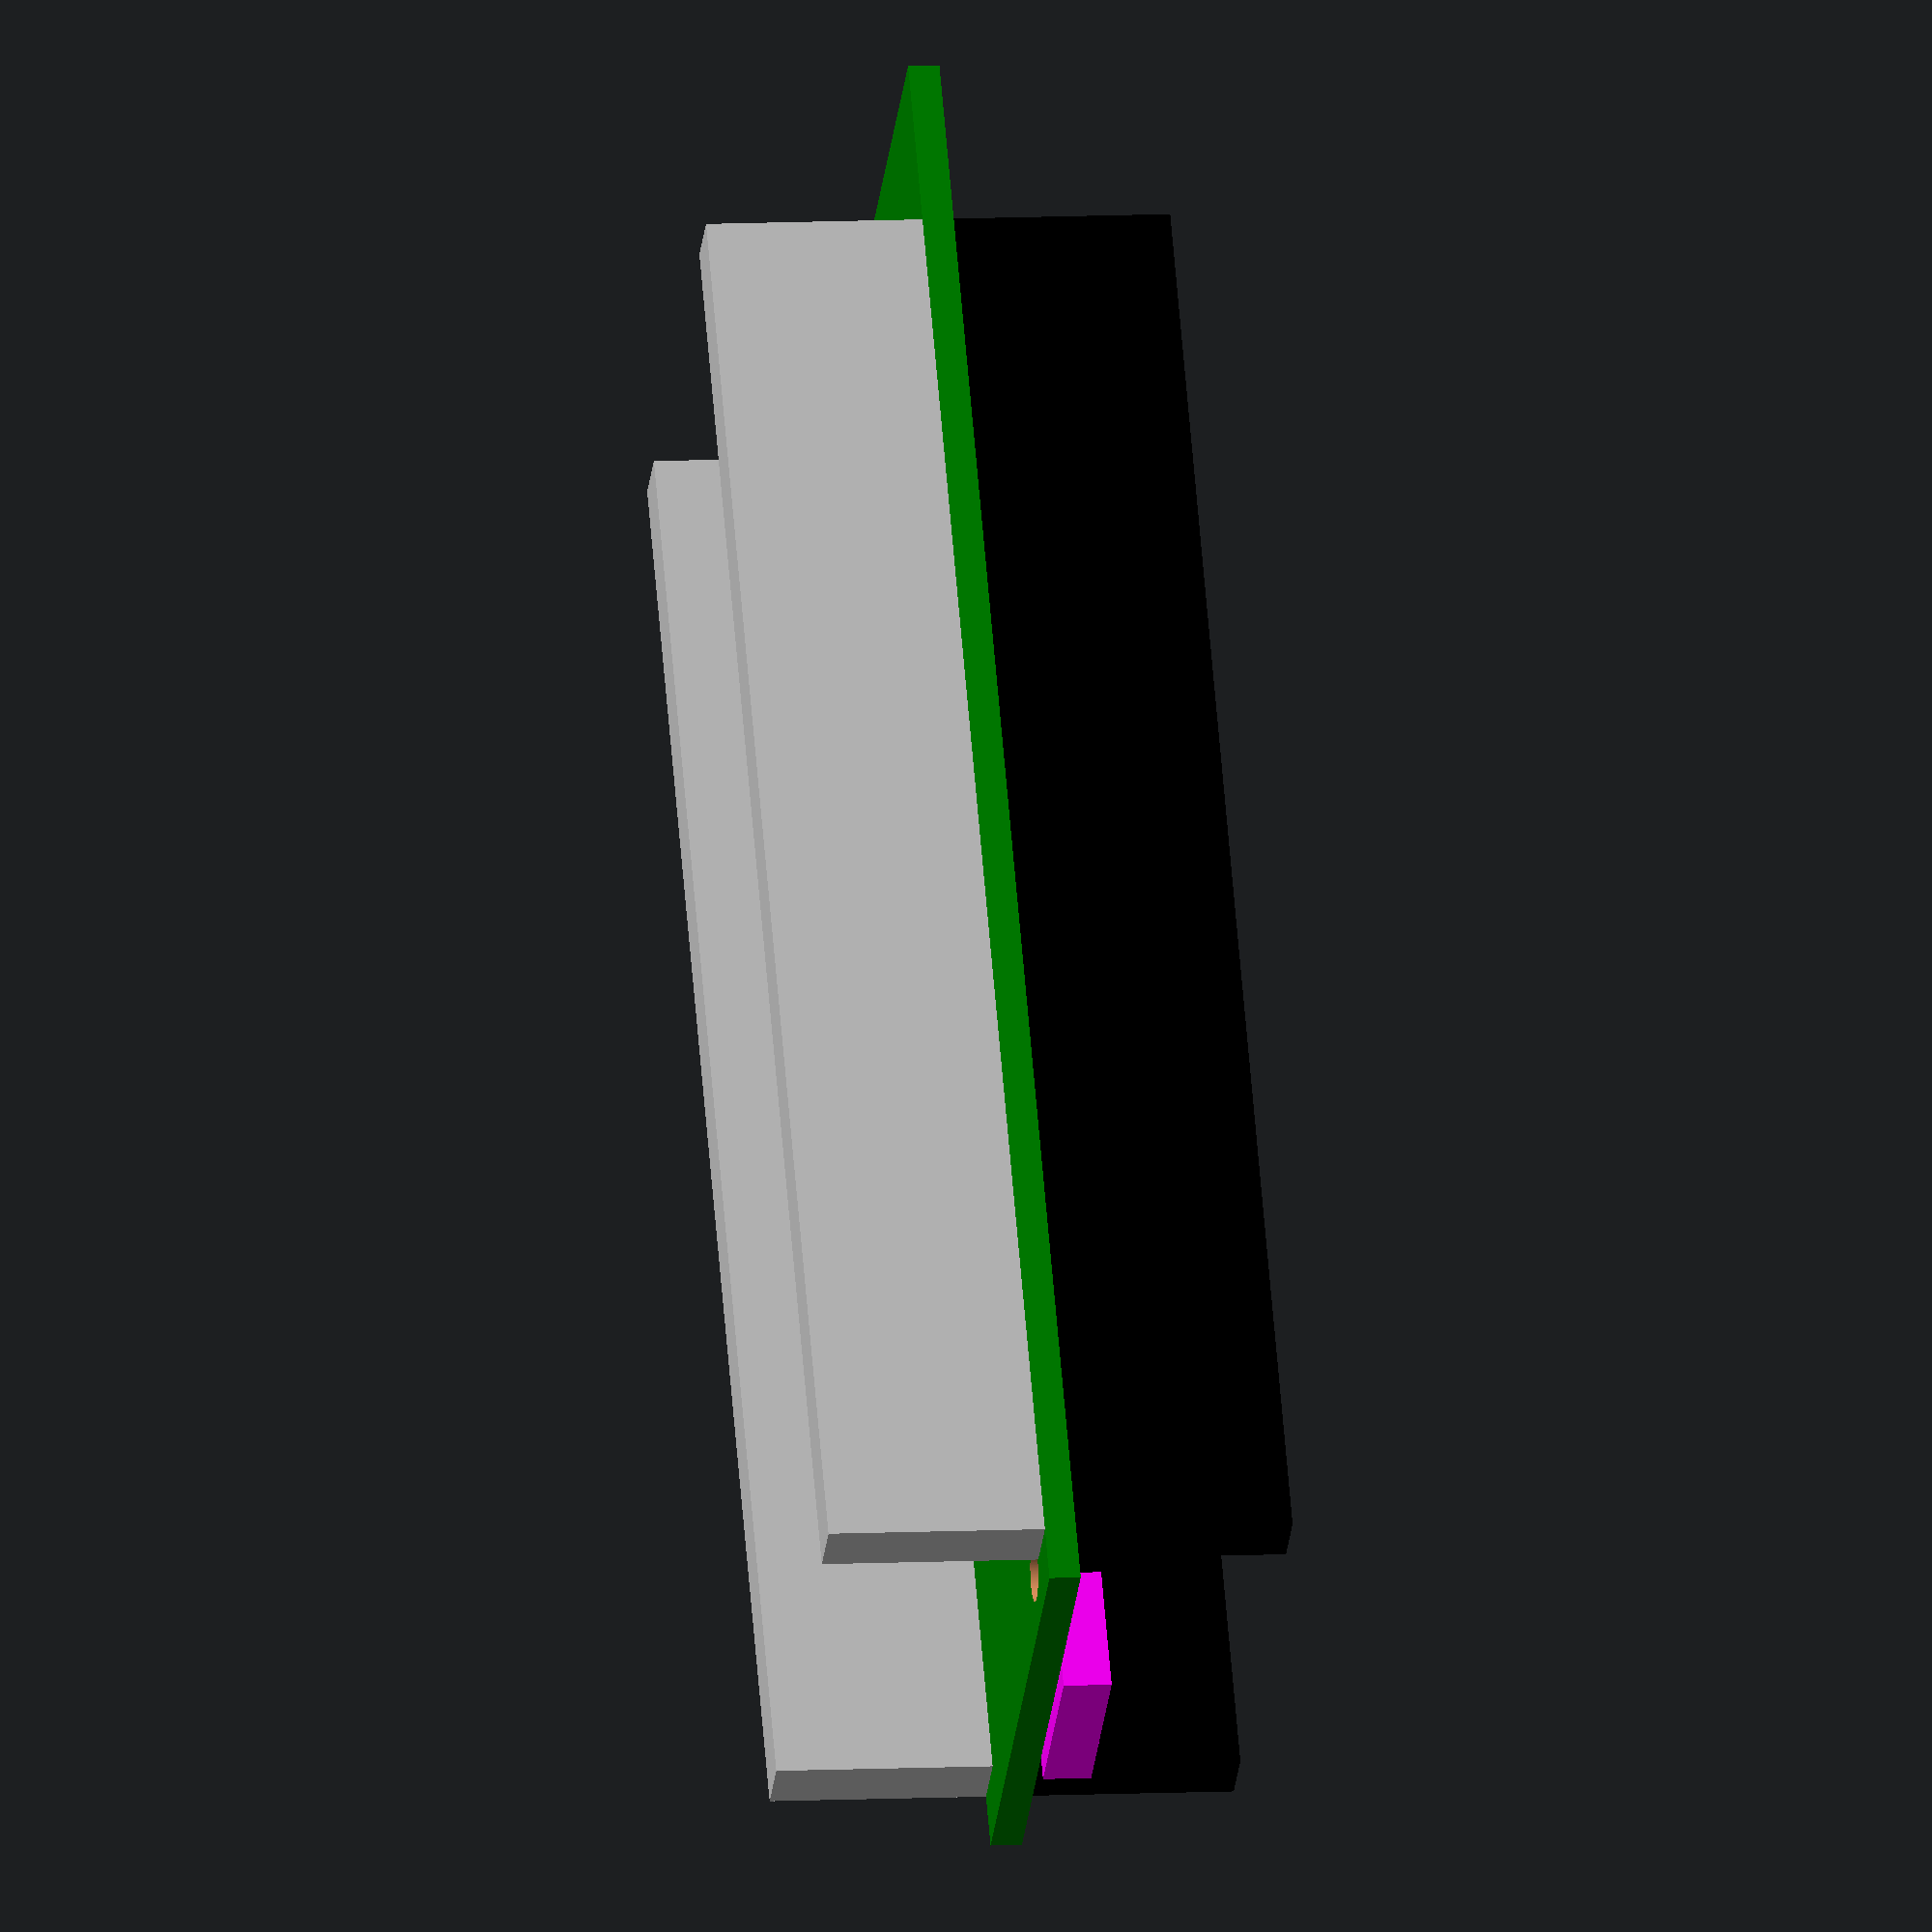
<openscad>
// Arduino Yun Mini 3D model for planning, http://vor.space
// ©Futurice Oy, paul.houghton@futurice.com, CC-attribution-sharealike license, http://creativecommons.org/licenses/by-sa/4.0/

$fn = 256;

length = 71.12;
width = 22.9;
height = 1.3;
header_length = 61.6;
header_width = 2.6;
header_height = 9;
button_radius = 1.8;

arduino_yun_mini();

module arduino_yun_mini() {
    difference() {
        color("green") board();
        union() {
            hole(x = 2.5, y = width - 4);
            hole(x = length - 2, y = 2);
        }
    }

    color("magenta") usb_power();
    color("red") leds();
    color("blue") button(y = 6.5);
    color("blue") button(y = 10.3);
    color("violet") bottom_button(y = 10.3);
    color("black") header(x=2.3, z=height, y=0);
    color("black") header(x=2.3, z=height, y=width-header_width);
    color("silver") header(x=2.3, z=-header_height, y=0);
    color("silver") header(x=2.3, z=-header_height, y=width-header_width);
}

module board() {
    cube([length, width, height]);
}

module usb_power() {
    translate([-1,(width-8)/2,height]) cube([5.3, 8, 2]);
}

module header(x=2, y=0, z=0) {
    translate([x, y, z]) cube([header_length, header_width, header_height]);
}

module leds() {
    translate([header_length, 0, height]) cube([2, width/2, 1]);
}

module button(y = 0) {
    translate([length - 2.75, y, height]) cylinder(r=button_radius, h=1);    
}

module bottom_button(bx = length - 2, by = 7.5) {
    translate([bx, by, -1]) cylinder(r=button_radius, h=1); 
}

module hole(x = 0, y = 0) {
    translate([x, y, -9]) cylinder(h = 10 + height, r = 2.5/2);
}

</openscad>
<views>
elev=351.0 azim=307.7 roll=262.3 proj=o view=solid
</views>
